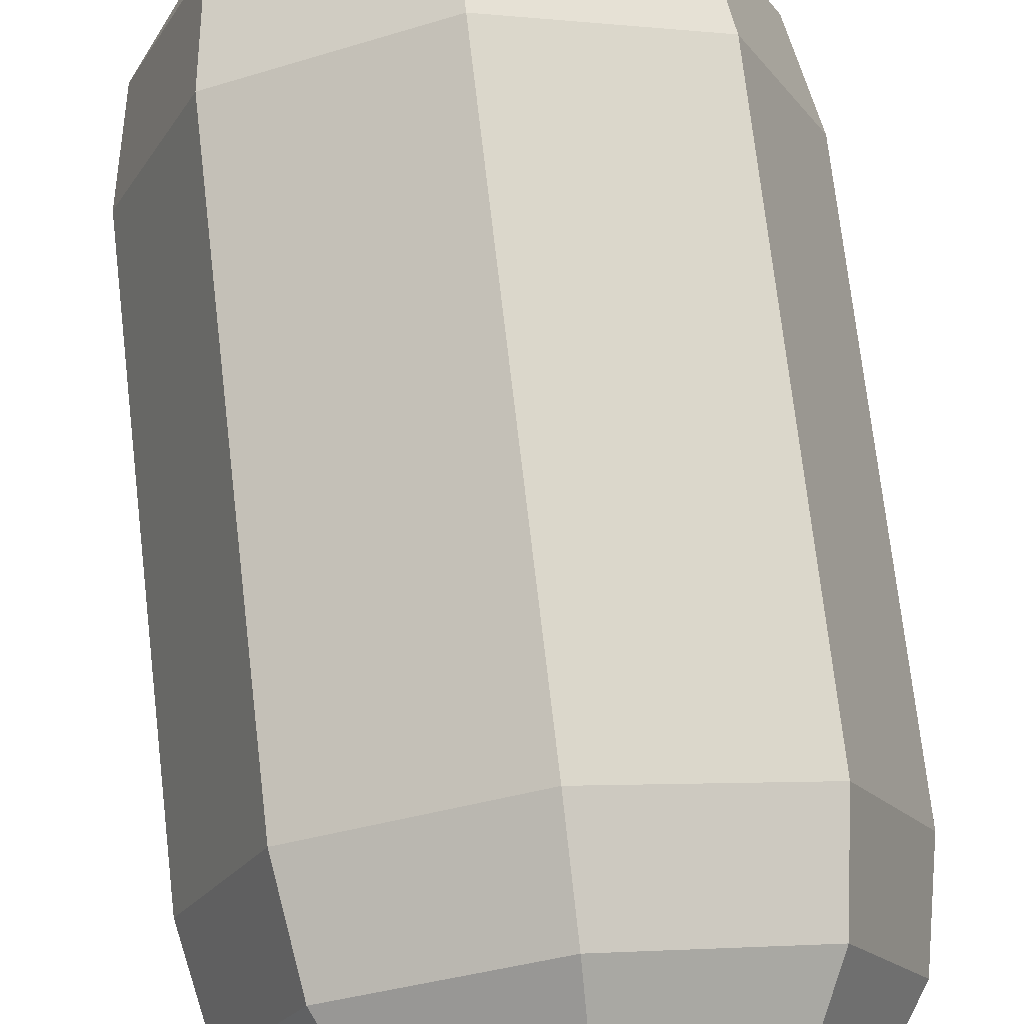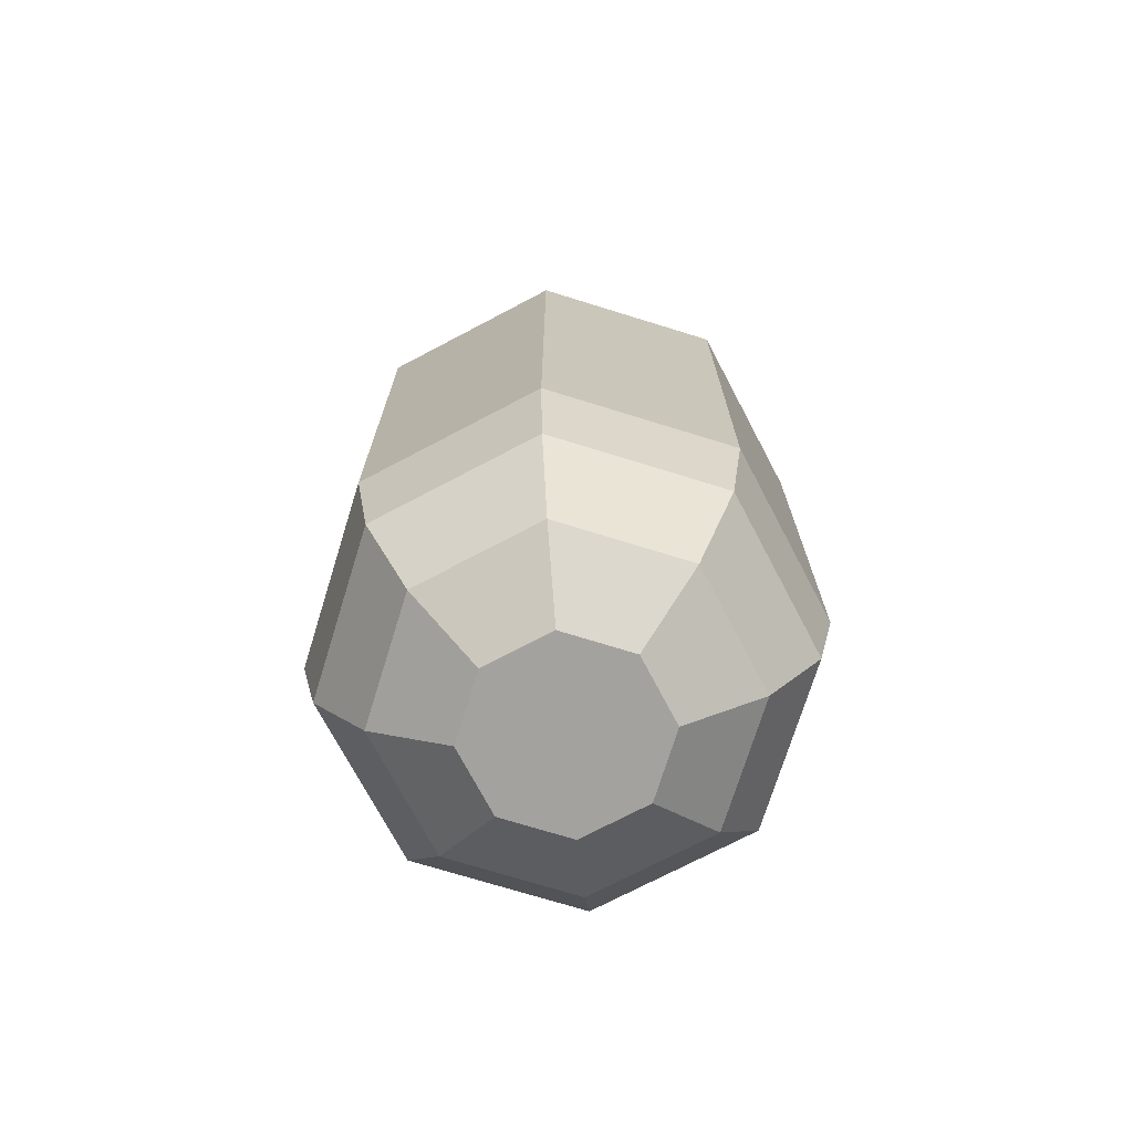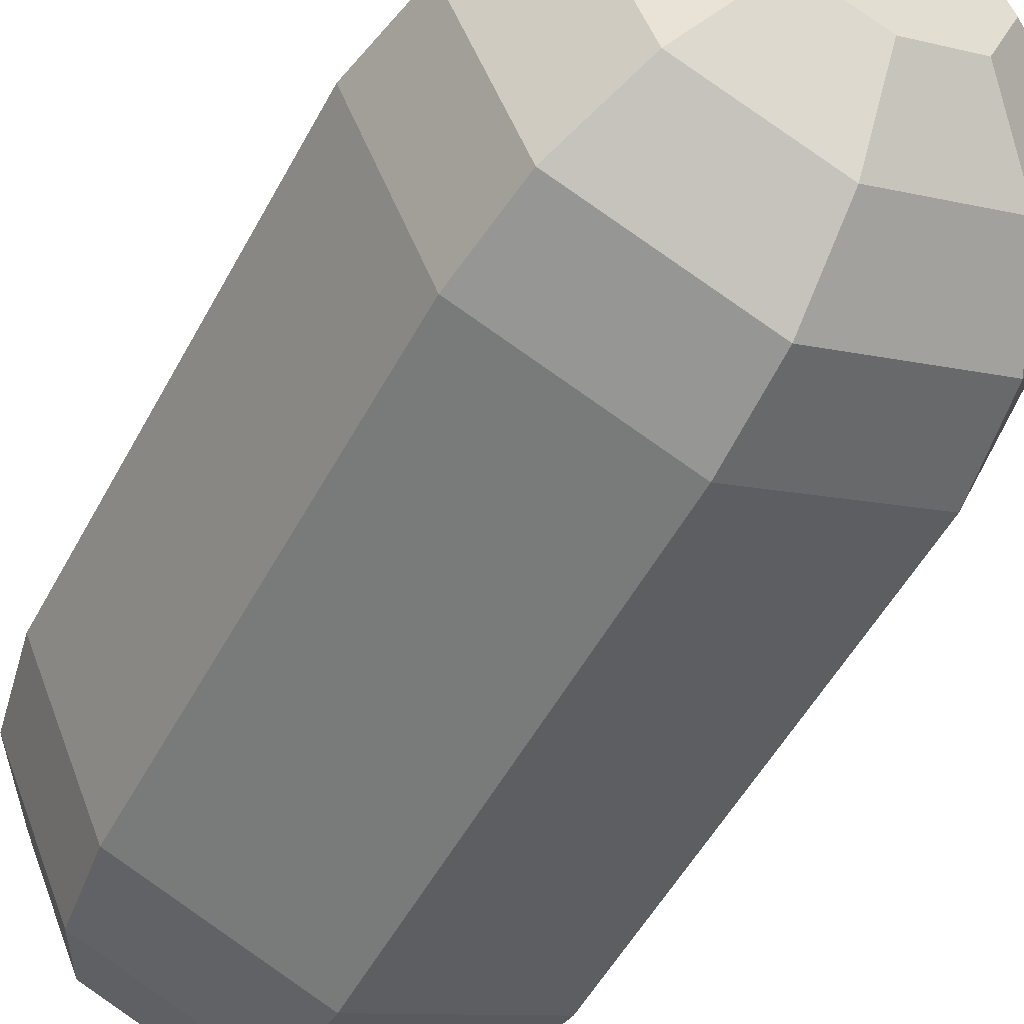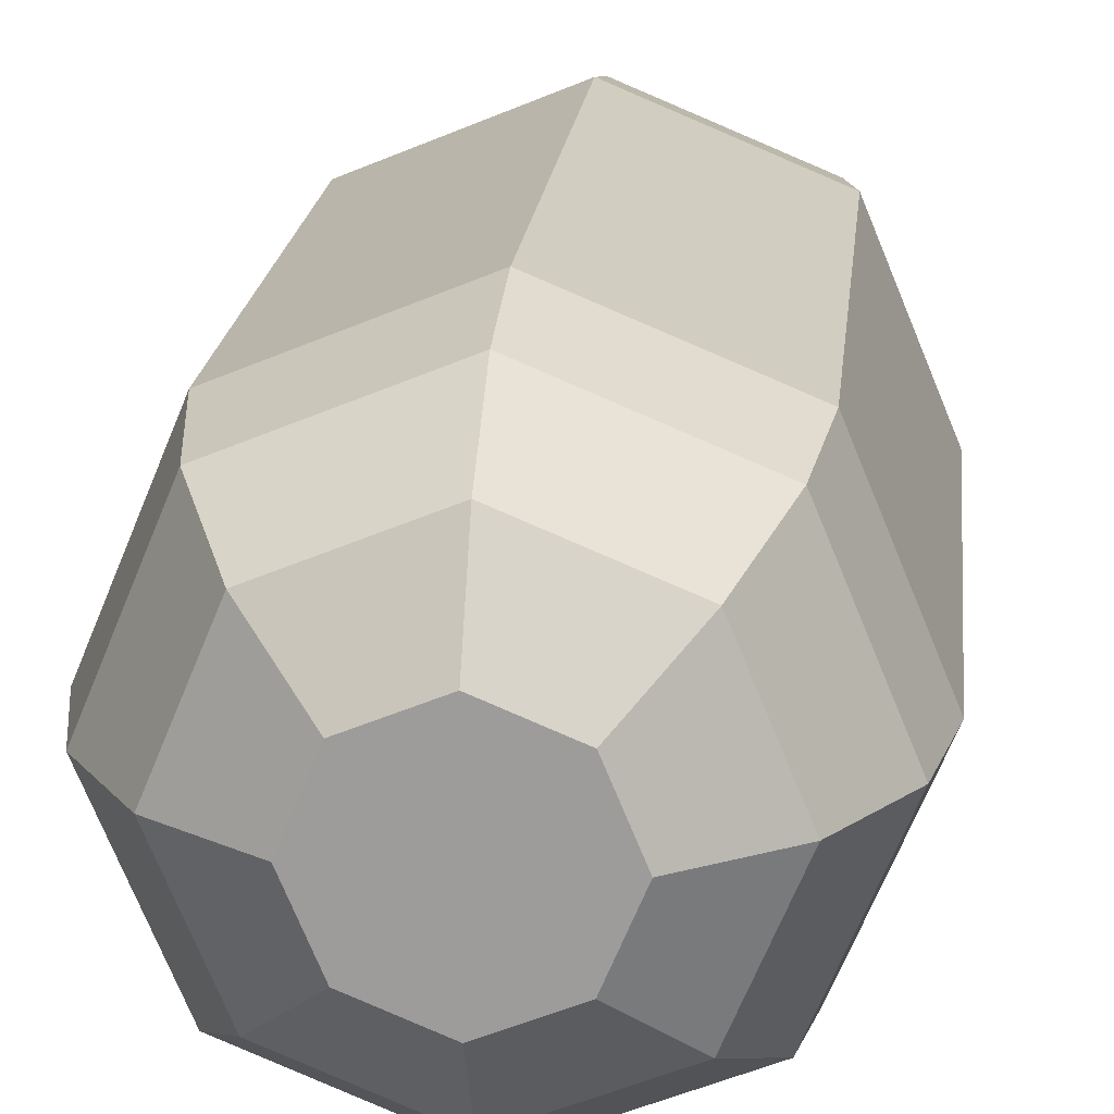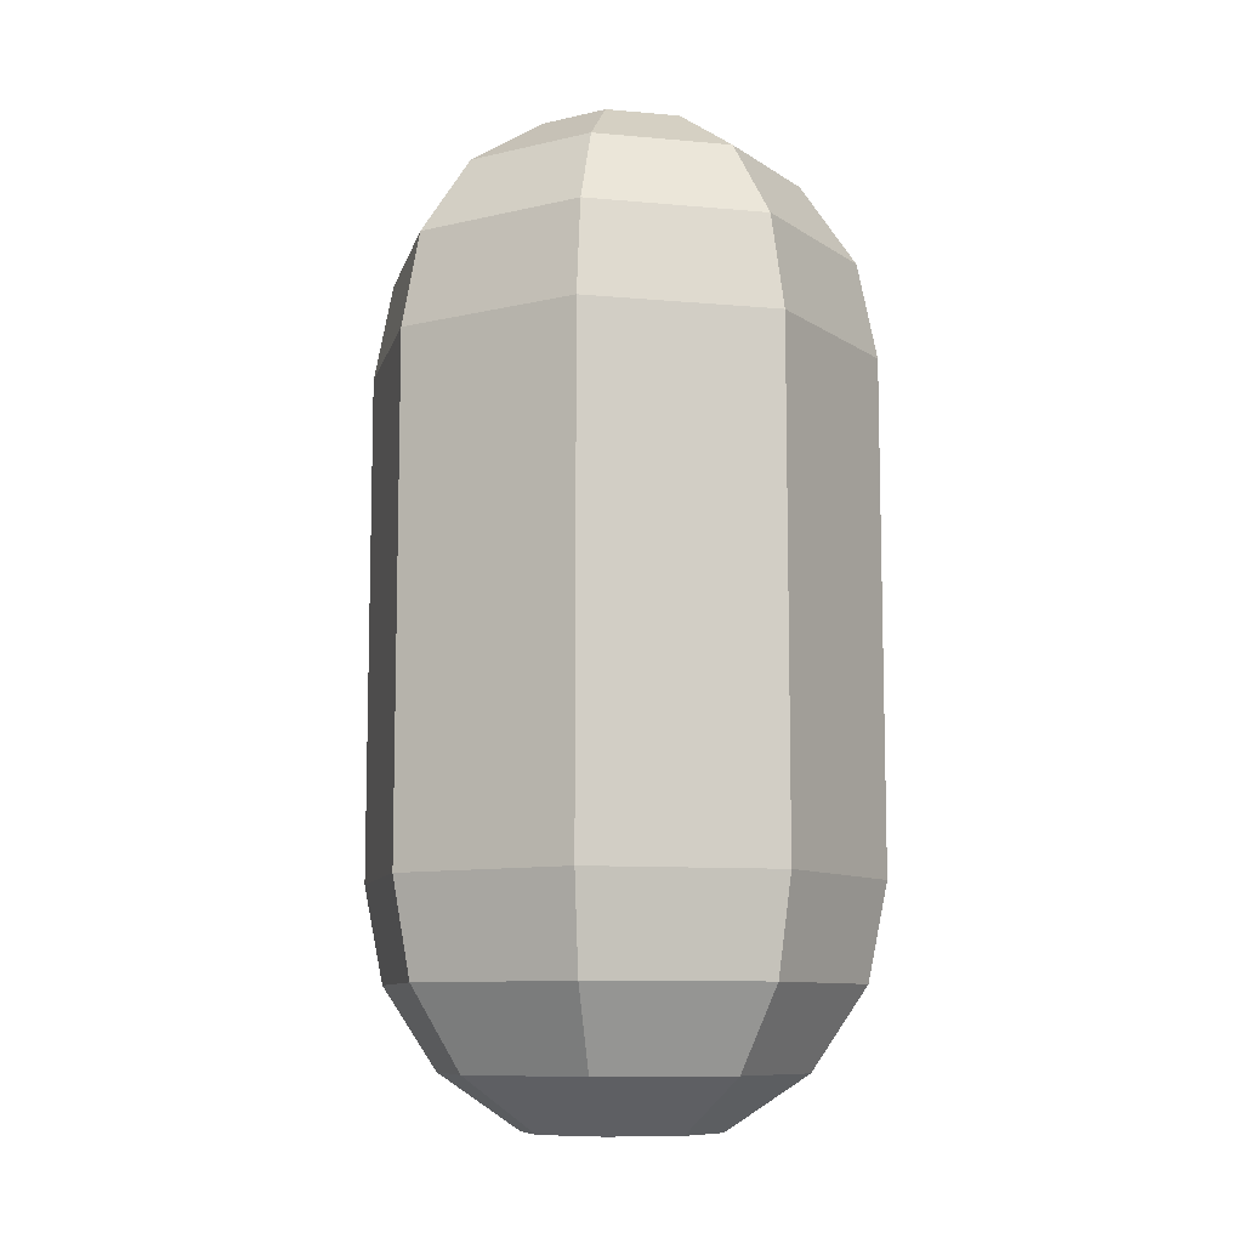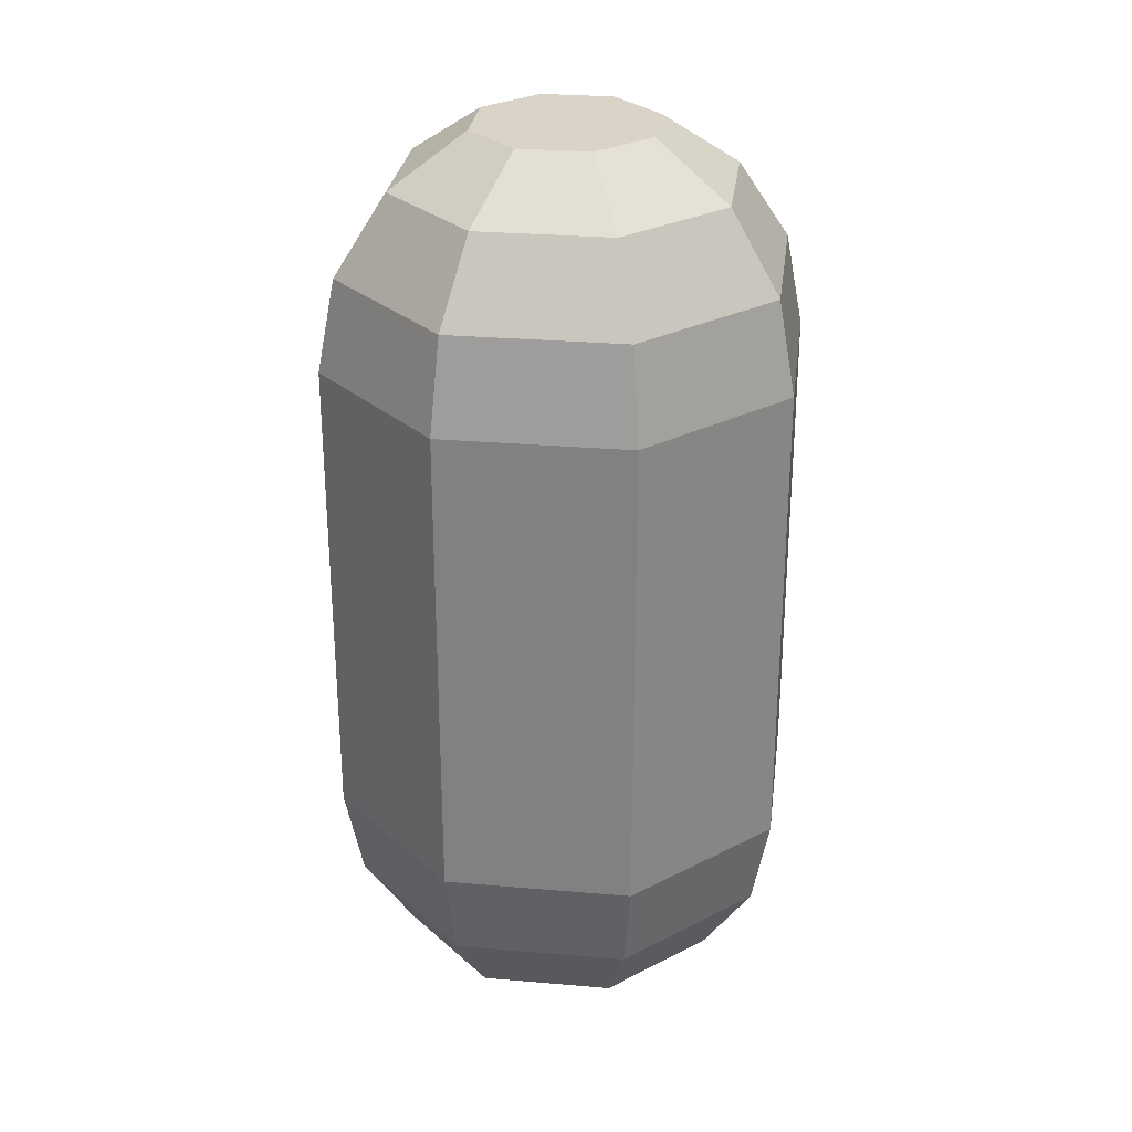
<metadata>
{"format":"obj","ext":"obj","renderer":"f3d","projection":"perspective","resolution":1024,"background":"white","views":[{"elev":72.1,"azim":173.4,"up":"+Z"},{"elev":-72.6,"azim":95.3,"up":"+Y"},{"elev":-51.3,"azim":-27.3,"up":"+Z"},{"elev":19.0,"azim":5.7,"up":"+Z"},{"elev":-9.5,"azim":-80.9,"up":"+Y"},{"elev":28.5,"azim":29.8,"up":"+Y"}]}
</metadata>
<code>
o Sphere.001_Sphere.003
v 0 -1 -1
v 0.6533 -1.383 -0.6533
v 0.5 -1.707 -0.5
v 0.2706 -1.924 -0.2706
v 0.9239 -1.383 -0
v 0.7071 -1.707 -0
v 0.3827 -1.924 -0
v 0.7071 -1 0.7071
v 0.6533 -1.383 0.6533
v 0.5 -1.707 0.5
v 0.2706 -1.924 0.2706
v 0 -1.383 0.9239
v 0 -1.707 0.7071
v 0 -1.924 0.3827
v -0.7071 -1 0.7071
v -0.6533 -1.383 0.6533
v -0.5 -1.707 0.5
v -0.2706 -1.924 0.2706
v -0.9239 -1.383 -0
v -0.7071 -1.707 -0
v -0.3827 -1.924 -0
v -0.7071 -1 -0.7071
v -0.6533 -1.383 -0.6533
v -0.5 -1.707 -0.5
v -0.2706 -1.924 -0.2706
v -0 -1.383 -0.9239
v -0 -1.707 -0.7071
v -0 -1.924 -0.3827
v 0.7071 -1 -0.7071
v 0.7071 1 -0.7071
v 1 -1 0
v 1 1 0
v -0 -1 1
v -0 1 1
v -1 -1 -0
v -1 1 -0
v 0 1 -1
v 0.2706 1.924 -0.2706
v 0.5 1.707 -0.5
v 0.6533 1.383 -0.6533
v 0.3827 1.924 -0
v 0.7071 1.707 -0
v 0.9239 1.383 -0
v 0.2706 1.924 0.2706
v 0.5 1.707 0.5
v 0.6533 1.383 0.6533
v 0.7071 1 0.7071
v 0 1.924 0.3827
v 0 1.707 0.7071
v 0 1.383 0.9239
v -0.2706 1.924 0.2706
v -0.5 1.707 0.5
v -0.6533 1.383 0.6533
v -0.7071 1 0.7071
v -0.3827 1.924 -0
v -0.7071 1.707 -0
v -0.9239 1.383 -0
v -0.2706 1.924 -0.2706
v -0.5 1.707 -0.5
v -0.6533 1.383 -0.6533
v -0.7071 1 -0.7071
v -0 1.924 -0.3827
v -0 1.707 -0.7071
v -0 1.383 -0.9239
f 26 1 29 2
f 27 26 2 3
f 28 27 3 4
f 3 2 5 6
f 4 3 6 7
f 2 29 31 5
f 7 6 10 11
f 5 31 8 9
f 6 5 9 10
f 11 10 13 14
f 9 8 33 12
f 10 9 12 13
f 13 12 16 17
f 14 13 17 18
f 12 33 15 16
f 17 16 19 20
f 18 17 20 21
f 16 15 35 19
f 21 20 24 25
f 19 35 22 23
f 7 11 14 18 21 25 28 4
f 20 19 23 24
f 23 22 1 26
f 24 23 26 27
f 25 24 27 28
f 1 37 30 29
f 29 30 32 31
f 31 32 47 8
f 8 47 34 33
f 33 34 54 15
f 15 54 36 35
f 35 36 61 22
f 22 61 37 1
f 37 64 40 30
f 63 62 38 39
f 64 63 39 40
f 40 39 42 43
f 30 40 43 32
f 39 38 41 42
f 43 42 45 46
f 32 43 46 47
f 42 41 44 45
f 47 46 50 34
f 45 44 48 49
f 46 45 49 50
f 34 50 53 54
f 49 48 51 52
f 50 49 52 53
f 53 52 56 57
f 54 53 57 36
f 52 51 55 56
f 57 56 59 60
f 41 38 62 58 55 51 48 44
f 36 57 60 61
f 56 55 58 59
f 61 60 64 37
f 59 58 62 63
f 60 59 63 64

</code>
